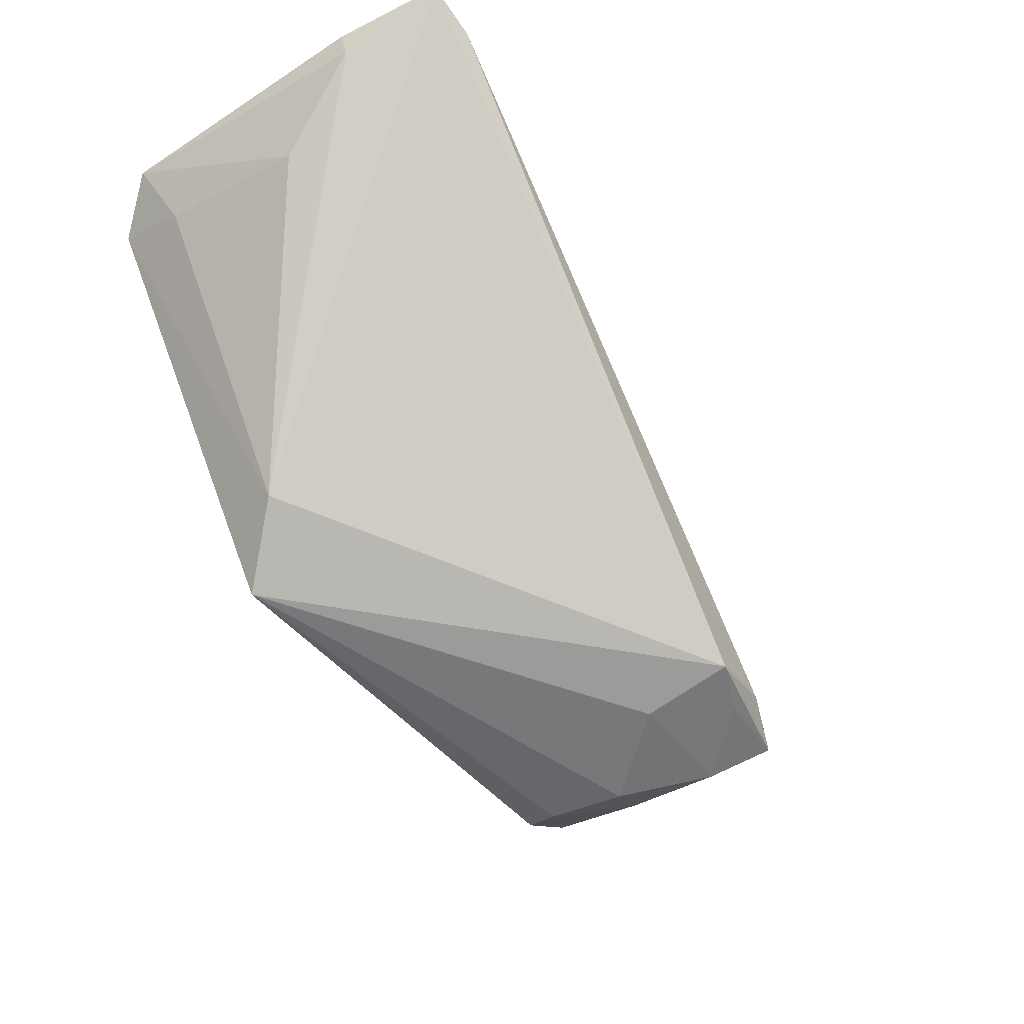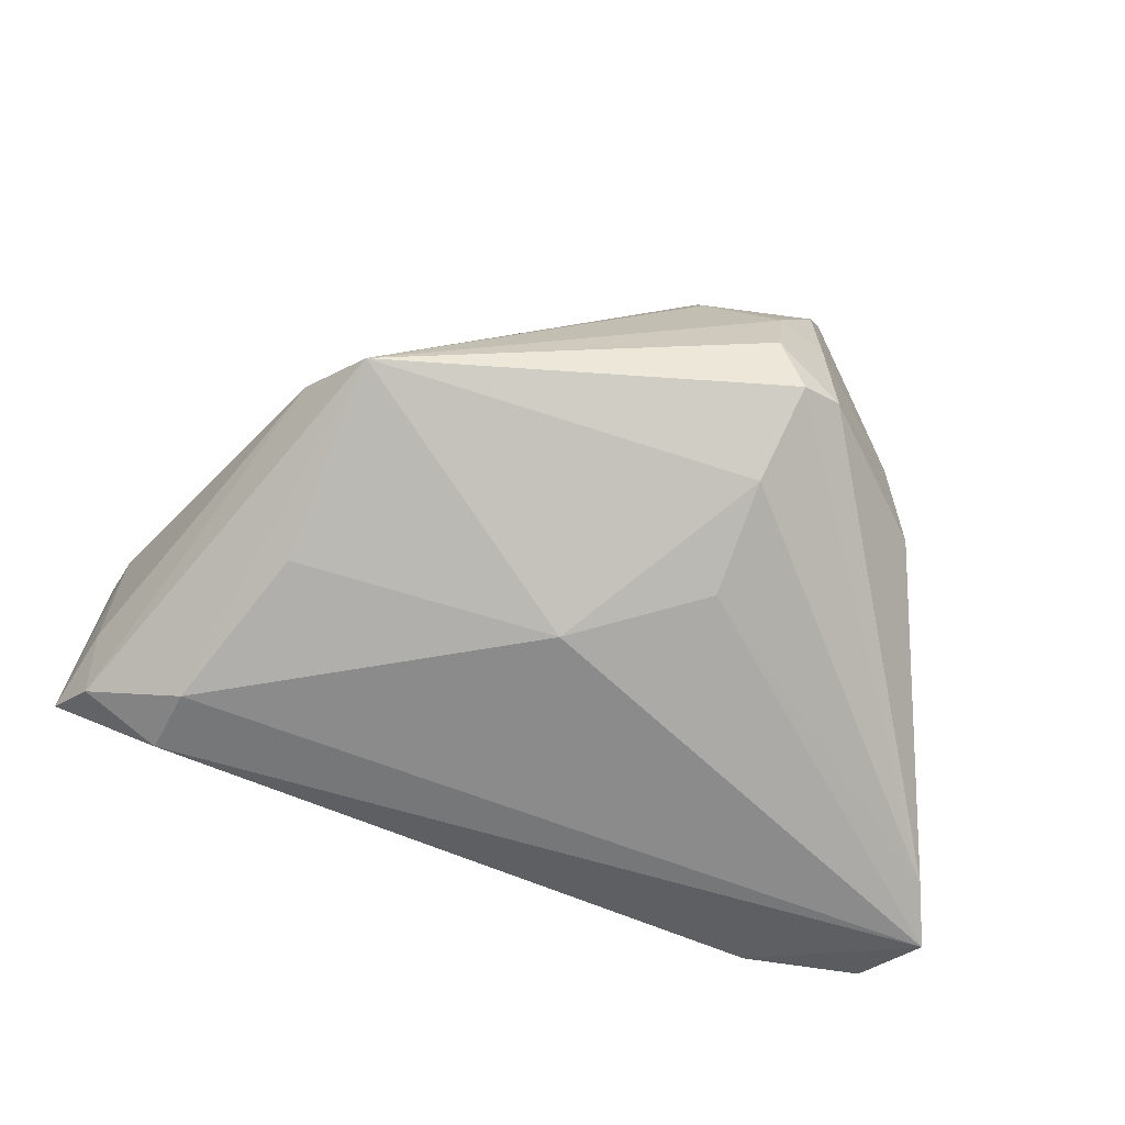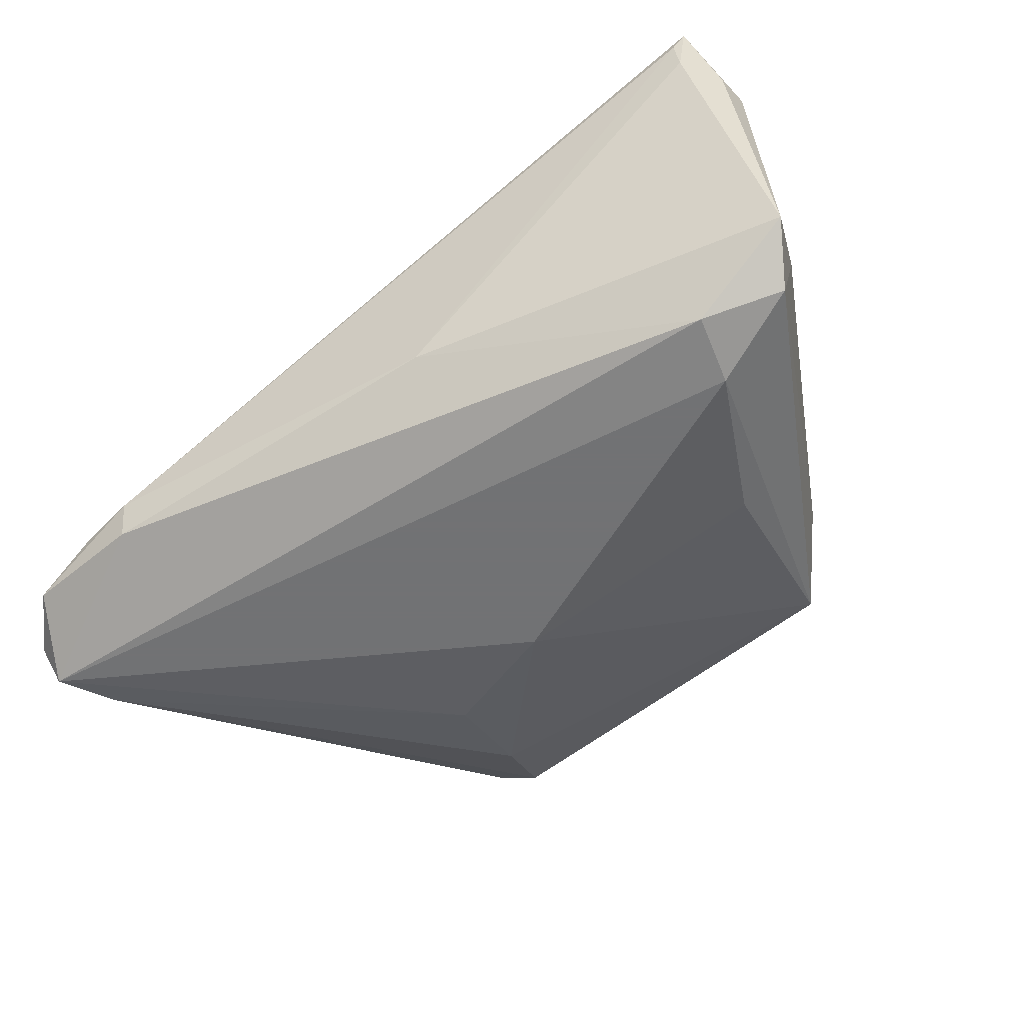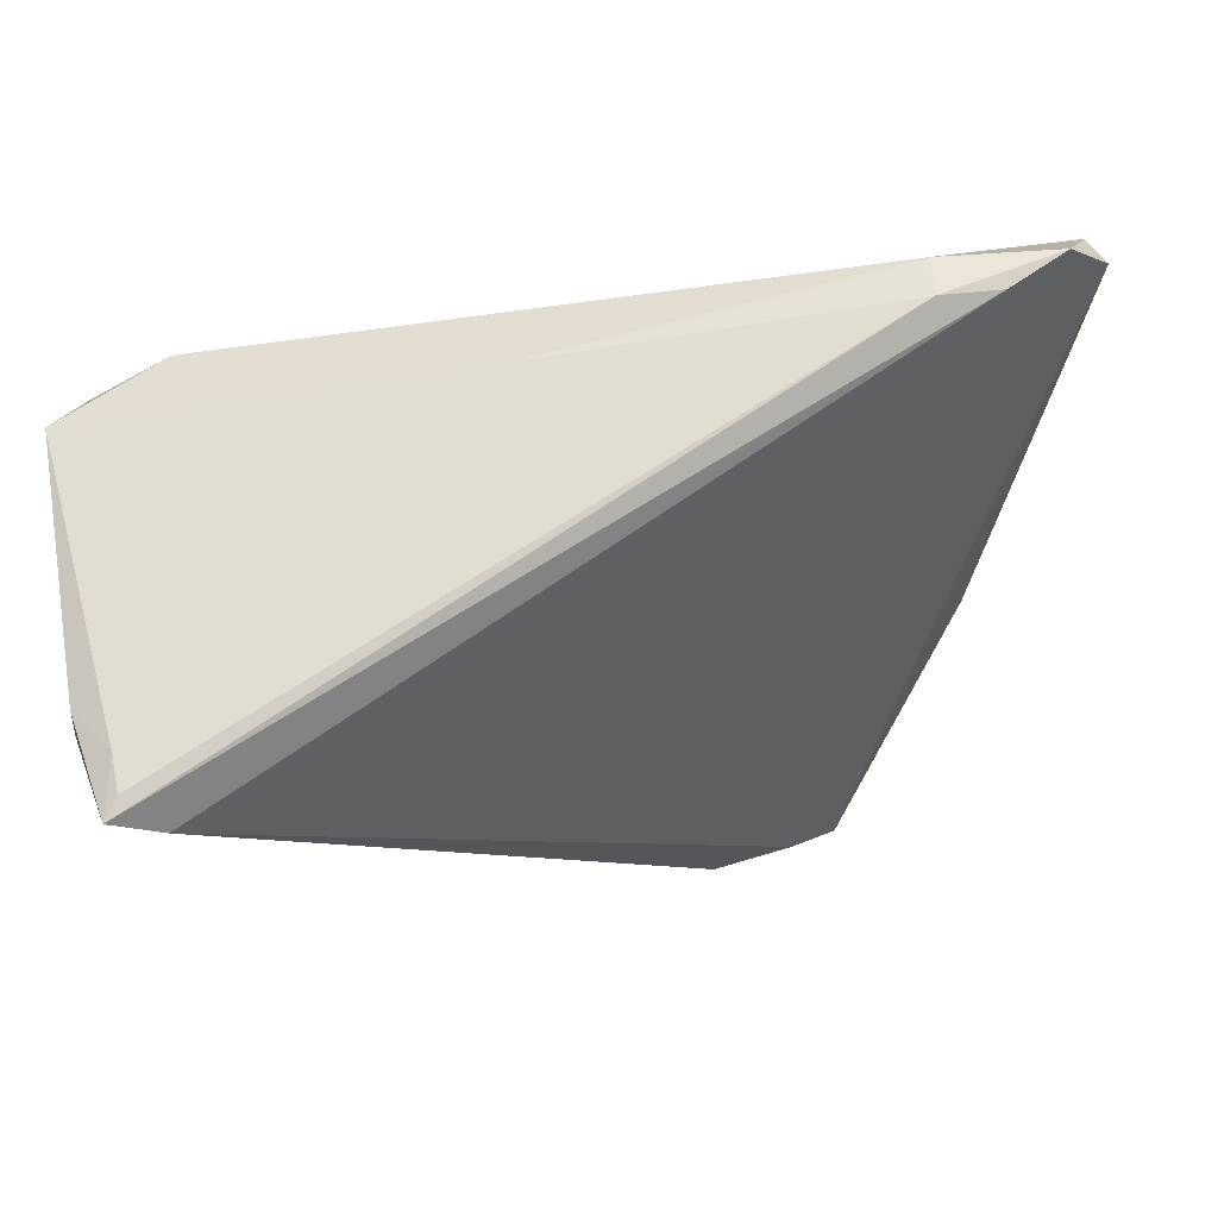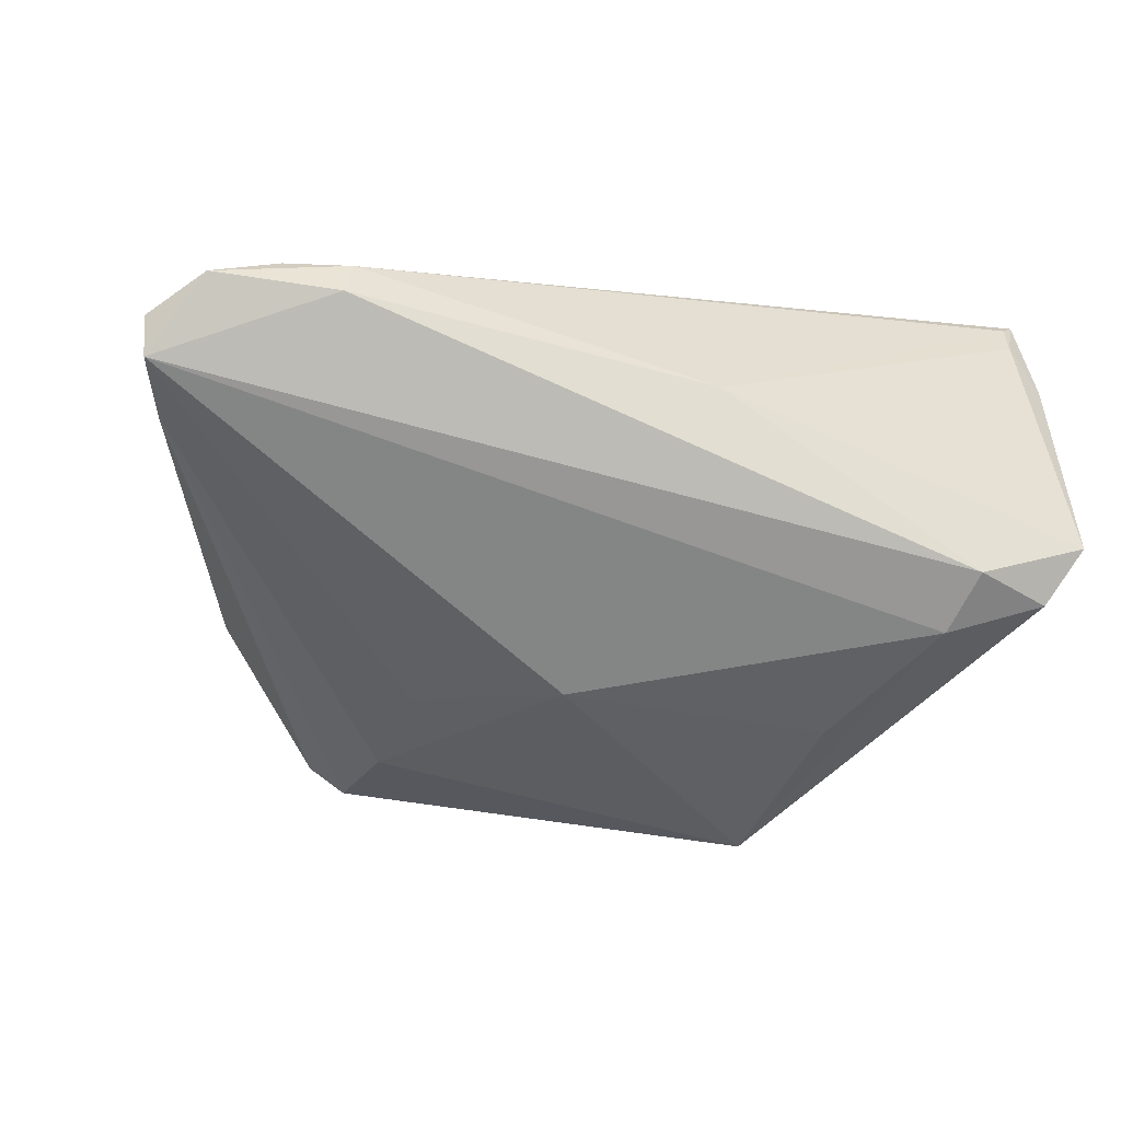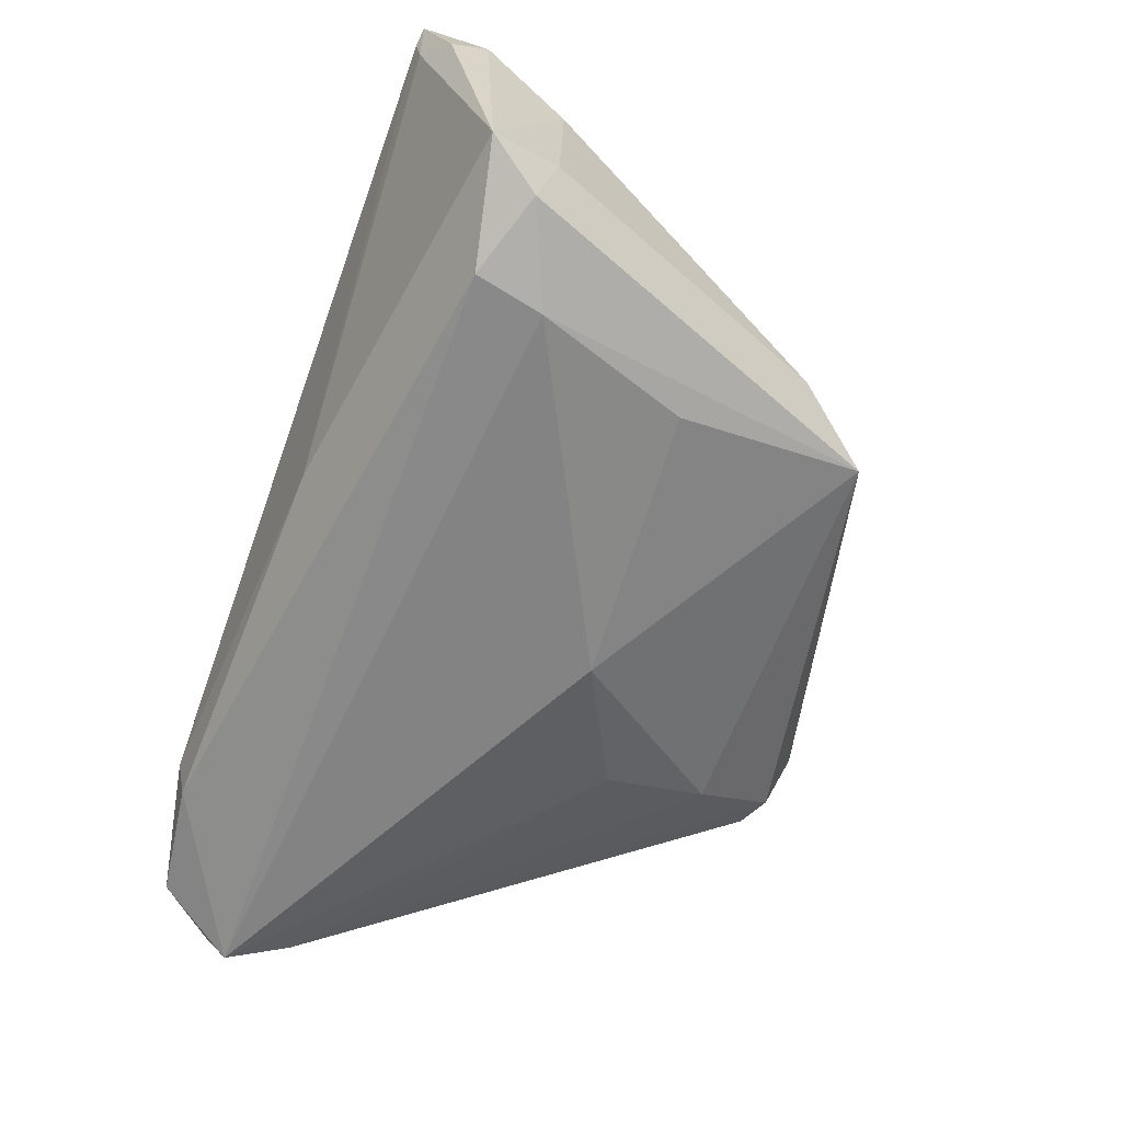
<metadata>
{"format":"obj","ext":"obj","renderer":"f3d","projection":"perspective","resolution":1024,"background":"white","views":[{"elev":-38.3,"azim":-53.8,"up":"+Y"},{"elev":-63.9,"azim":-17.4,"up":"+Z"},{"elev":-55.6,"azim":-147.2,"up":"+Z"},{"elev":73.2,"azim":-7.5,"up":"+Y"},{"elev":-61.6,"azim":163.3,"up":"+Z"},{"elev":-61.1,"azim":-110.5,"up":"+Z"}]}
</metadata>
<code>
v 0.04037 0.0337 -0.01312
v -0.03842 0.01291 -0.02316
v 0.05727 0.01276 -0.02113
v -0.04882 0.0334 0.03104
v 0.02842 -0.04008 -0.00494
v 0.06024 0.02054 -0.02316
v 0.05595 0.03037 -0.01792
v -0.04747 0.03306 0.02397
v 0.02368 -0.03469 0.02904
v -0.03407 -0.02267 -0.004666
v 0.01269 -0.03926 0.01956
v 0.04382 -0.02396 -0.001983
v 0.02679 -0.04162 0.01977
v -0.04714 0.0337 0.02841
v -0.04312 0.0294 0.03186
v 0.0138 -0.03574 0.03039
v 0.04818 0.03188 -0.01359
v 0.01981 -0.0439 -0.0004594
v -0.05178 0.03012 0.01825
v -0.05333 0.02434 -0.01437
v 0.0615 0.02343 -0.01867
v -0.0523 0.02552 0.01977
v -0.03055 -0.00674 -0.01943
v 0.02975 -0.03875 0.02692
v -0.05028 0.01484 0.009419
v 0.002679 -0.008433 -0.02316
v -0.004745 0.03117 -0.01246
v 0.04683 -0.01751 0.005222
v -0.03992 0.02139 -0.02211
v 0.02337 -0.04148 -0.00661
v -0.04981 0.01795 -0.01945
v 0.02012 -0.0376 0.02769
v -0.05066 0.01556 -0.009783
v 0.02728 -0.04147 0.007685
v 0.0407 0.03248 -0.01798
v -0.02825 -0.0312 -0.01175
v 0.01967 -0.01719 -0.01866
v 0.021 -0.04364 0.009221
v 0.04057 -0.02858 0.007951
v 0.02083 -0.03083 -0.01342
f 36 31 2
f 2 31 29
f 29 6 2
f 20 27 29
f 29 31 20
f 29 27 35
f 7 6 35
f 35 6 29
f 17 15 9
f 19 20 22
f 9 15 16
f 21 6 7
f 28 6 21
f 36 2 23
f 26 6 37
f 26 2 6
f 26 23 2
f 36 23 26
f 33 20 31
f 36 16 10
f 10 31 36
f 10 33 31
f 36 26 40
f 40 26 37
f 30 18 36
f 30 5 18
f 36 40 30
f 25 22 20
f 20 33 25
f 25 10 22
f 33 10 25
f 19 22 4
f 4 16 15
f 15 17 4
f 22 10 4
f 4 10 16
f 1 35 27
f 27 14 1
f 7 35 1
f 1 17 7
f 1 4 17
f 14 4 1
f 11 13 16
f 11 16 36
f 18 5 34
f 16 13 32
f 12 28 39
f 39 5 12
f 39 34 5
f 3 30 40
f 37 6 3
f 3 40 37
f 5 30 3
f 12 5 3
f 3 28 12
f 3 6 28
f 8 4 14
f 27 20 8
f 8 14 27
f 8 20 19
f 19 4 8
f 13 11 38
f 18 34 38
f 38 34 13
f 36 18 38
f 38 11 36
f 24 39 28
f 13 34 24
f 34 39 24
f 24 32 13
f 28 21 24
f 9 16 24
f 16 32 24
f 24 21 7
f 7 17 24
f 24 17 9

</code>
